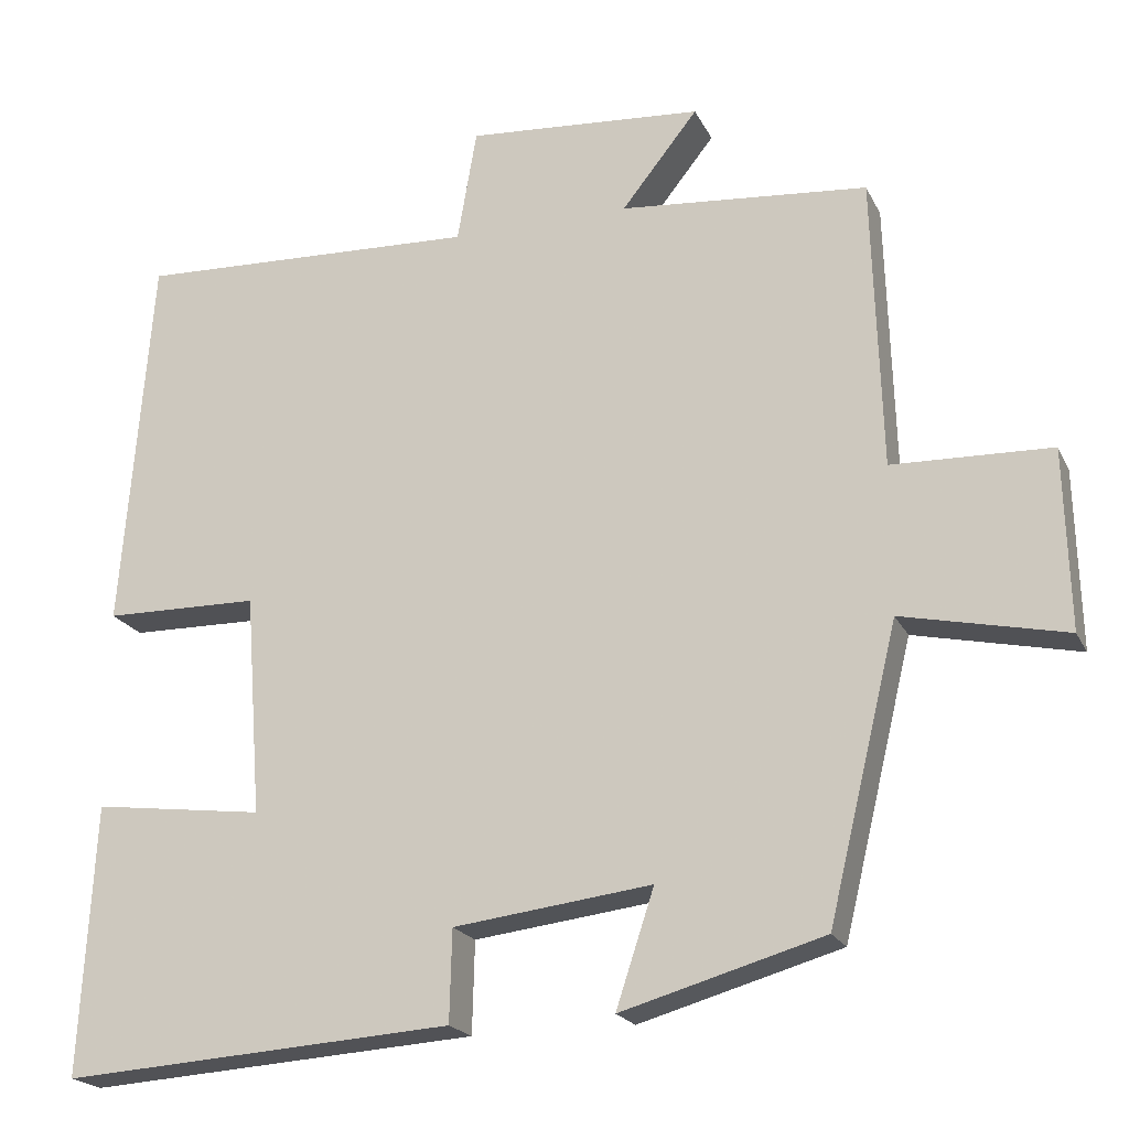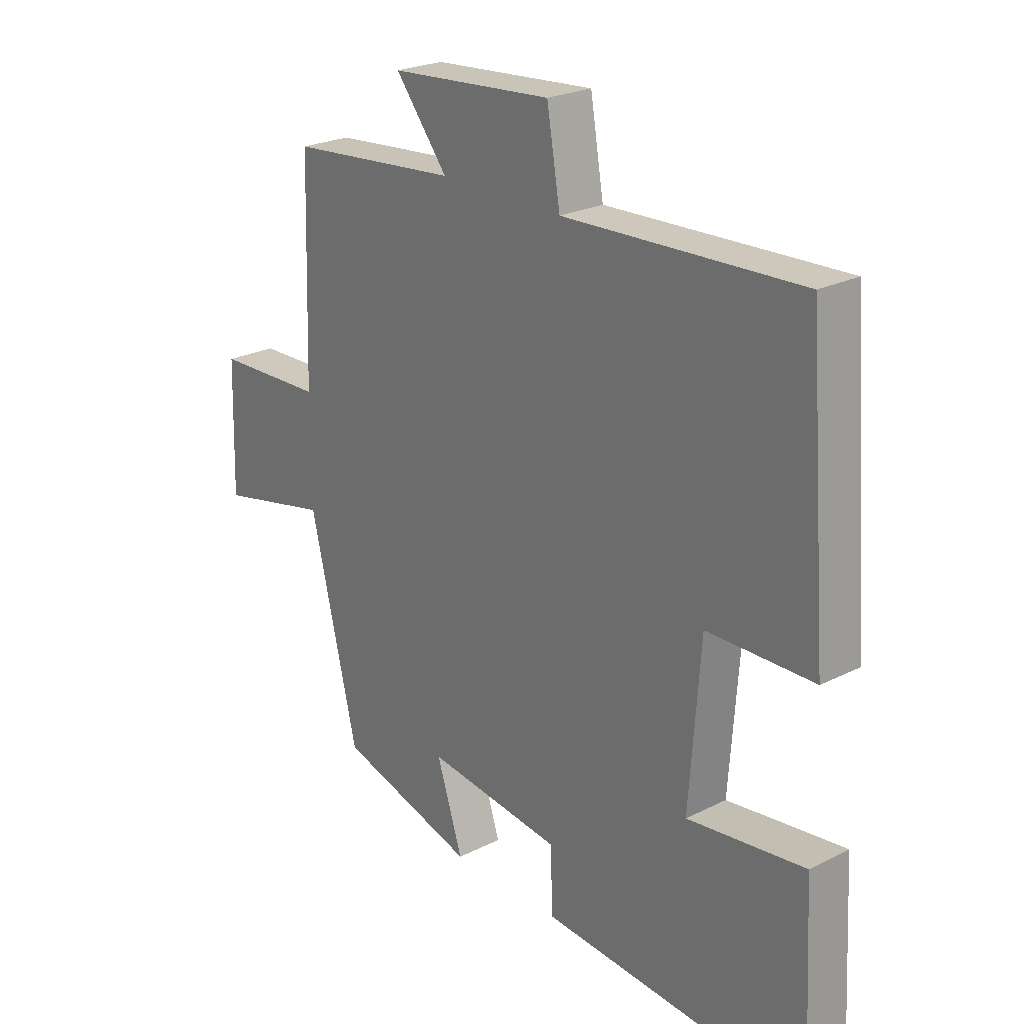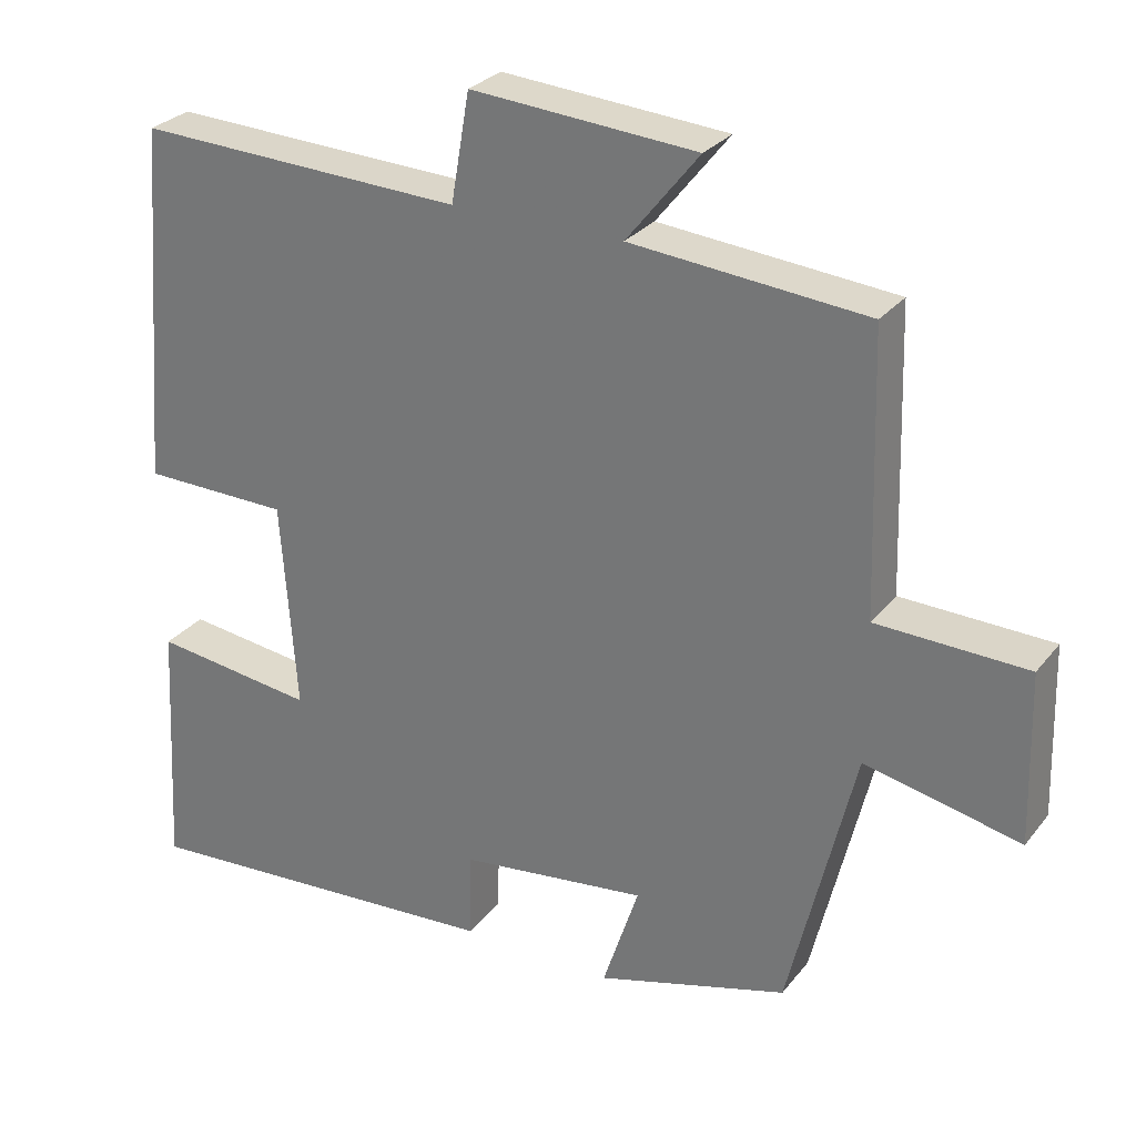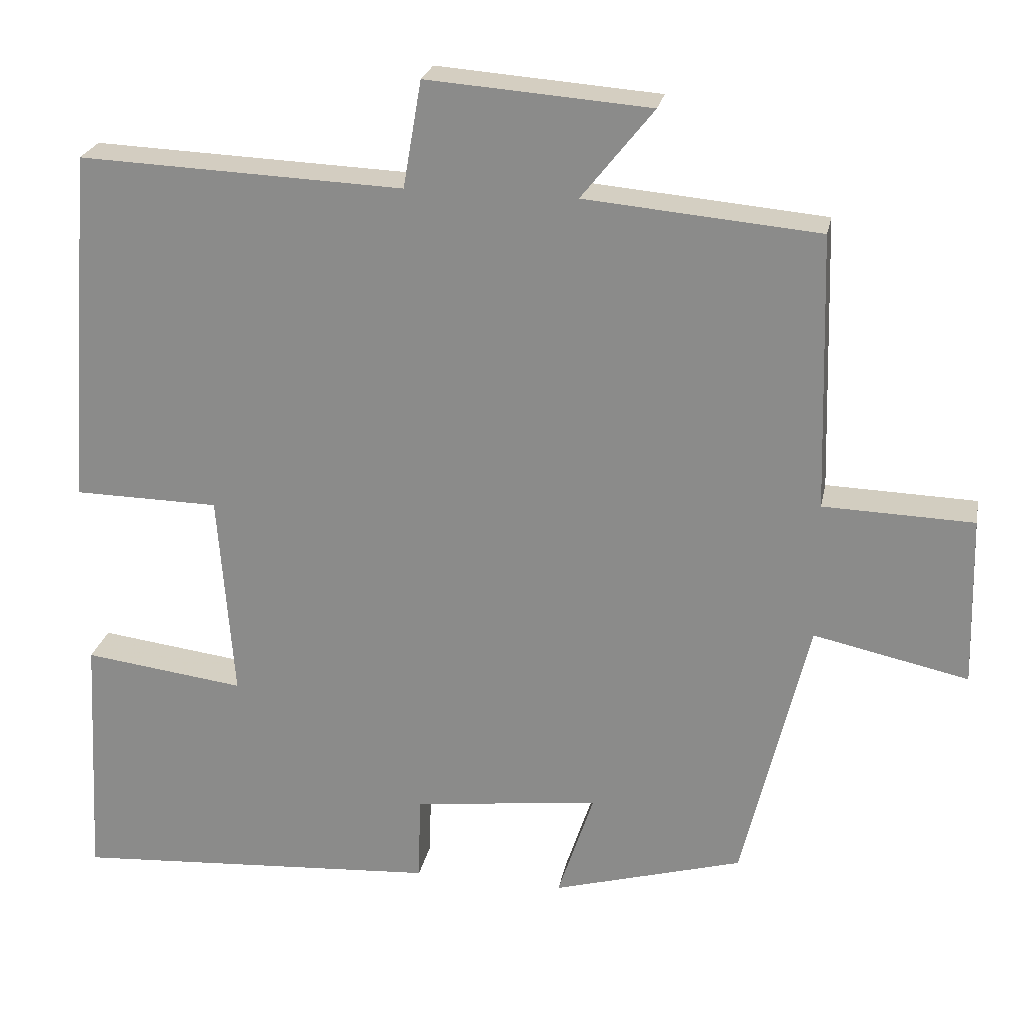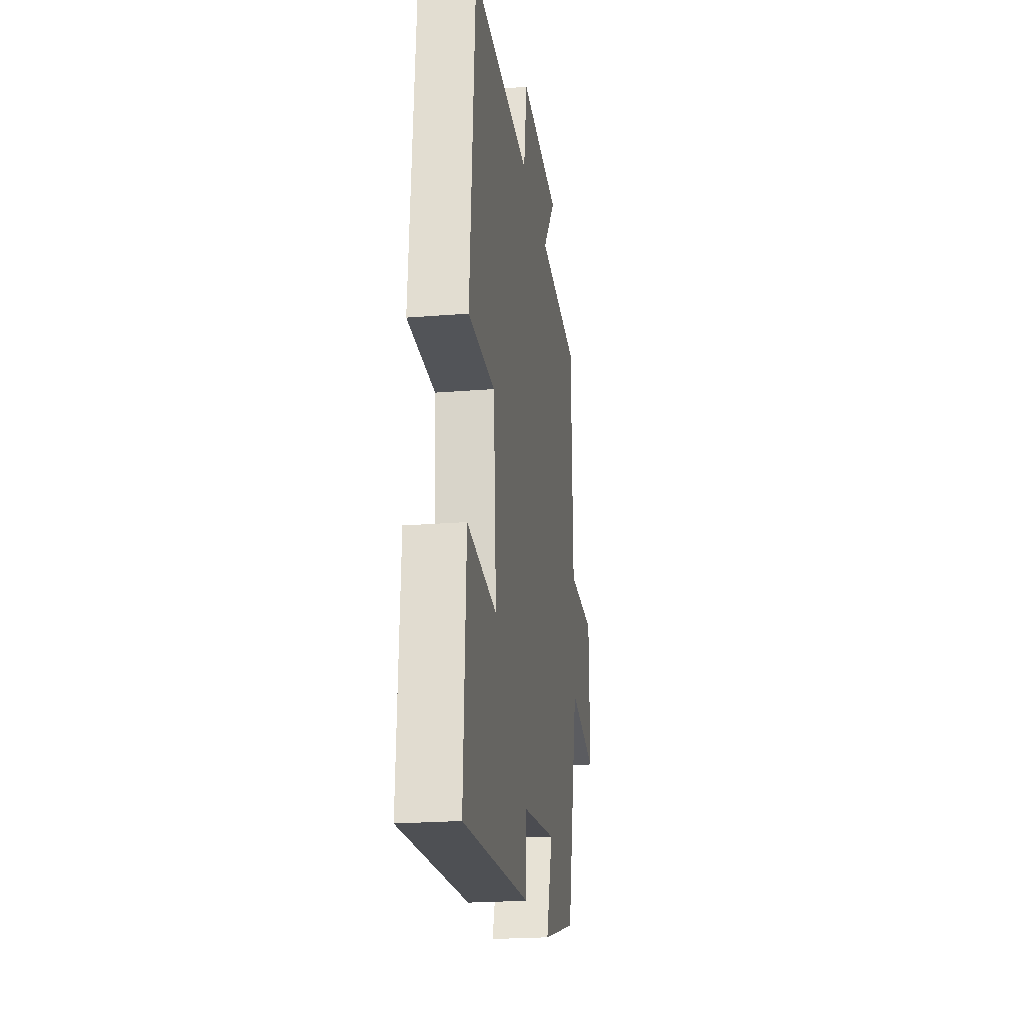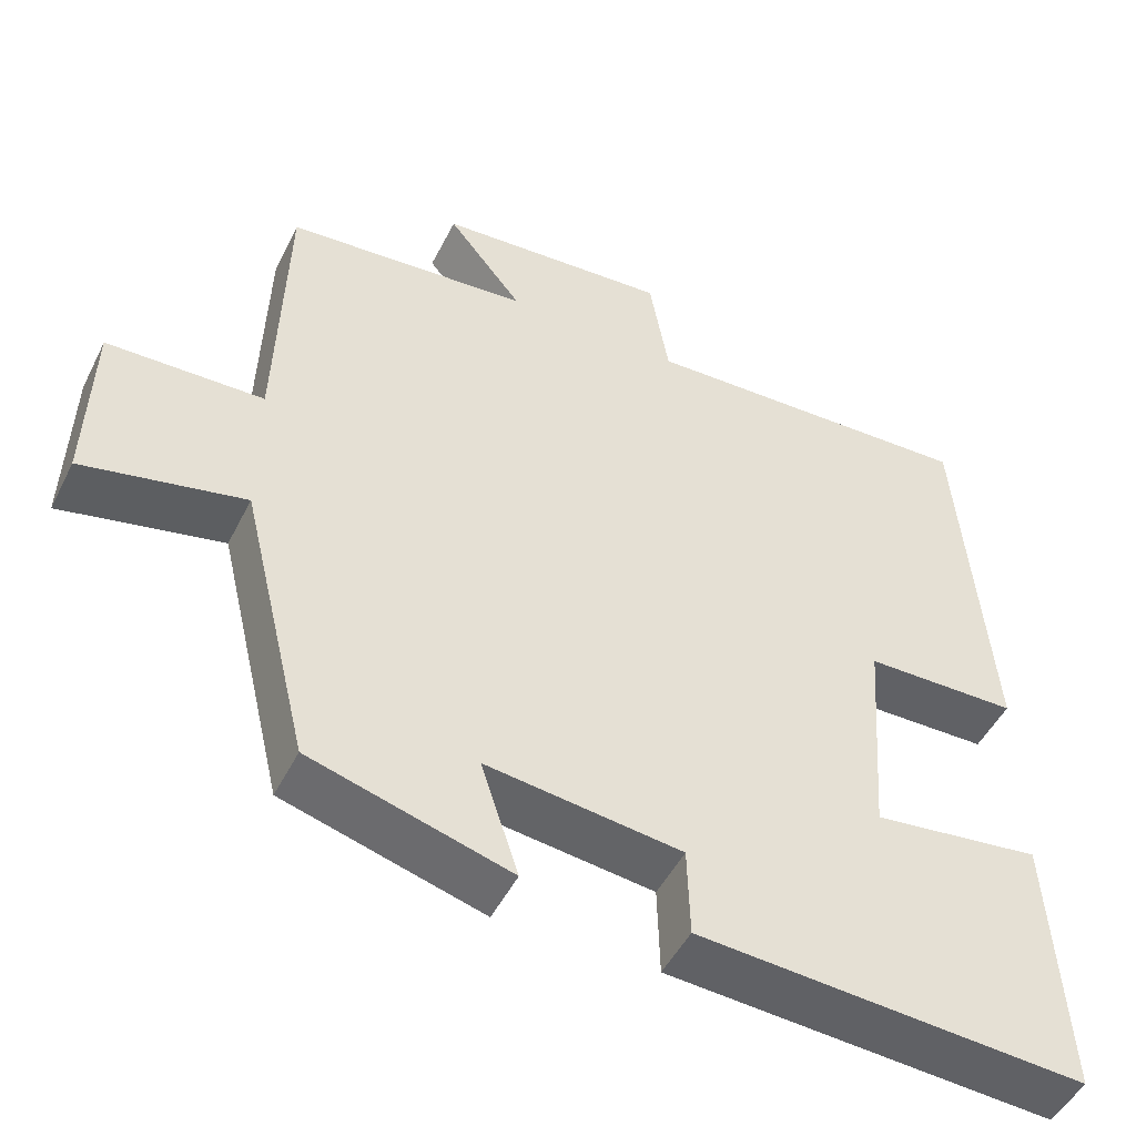
<metadata>
{"format":"obj","ext":"obj","renderer":"f3d","projection":"perspective","resolution":1024,"background":"white","views":[{"elev":-20.4,"azim":-160.0,"up":"+Z"},{"elev":24.0,"azim":50.0,"up":"+Z"},{"elev":28.2,"azim":-149.8,"up":"+Z"},{"elev":24.0,"azim":-168.9,"up":"+Z"},{"elev":-22.3,"azim":98.0,"up":"+Z"},{"elev":-48.9,"azim":-25.9,"up":"+Z"}]}
</metadata>
<code>
v -0.489 0.07 0.473
v -0.183 0.07 0.5
v -0.277 0.07 0.618
v 0.015 0.07 0.64
v 0.039 0.07 0.5
v 0.463 0.07 0.517
v 0.5 0.07 0.048
v 0.309 0.07 0.045
v 0.289 0.07 -0.227
v 0.5 0.07 -0.2
v 0.518 0.07 -0.532
v 0.035 0.07 -0.5
v 0.032 0.07 -0.387
v -0.212 0.07 -0.357
v -0.165 0.07 -0.5
v -0.414 0.07 -0.429
v -0.5 0.07 -0.072
v -0.702 0.07 -0.116
v -0.696 0.07 0.106
v -0.5 0.07 0.112
v -0.489 0 0.473
v -0.183 0 0.5
v -0.277 0 0.618
v 0.015 0 0.64
v 0.039 0 0.5
v 0.463 0 0.517
v 0.5 0 0.048
v 0.309 0 0.045
v 0.289 0 -0.227
v 0.5 0 -0.2
v 0.518 0 -0.532
v 0.035 0 -0.5
v 0.032 0 -0.387
v -0.212 0 -0.357
v -0.165 0 -0.5
v -0.414 0 -0.429
v -0.5 0 -0.072
v -0.702 0 -0.116
v -0.696 0 0.106
v -0.5 0 0.112
f 17 18 19 20
f 17 20 1
f 16 17 1
f 15 16 1
f 14 15 1
f 13 14 1 2
f 11 12 13
f 10 11 13
f 9 10 13
f 8 9 13 2
f 5 6 7 8
f 5 8 2 3
f 3 4 5
f 40 39 38 37
f 21 40 37
f 21 37 36
f 21 36 35
f 21 35 34
f 22 21 34 33
f 33 32 31
f 33 31 30
f 33 30 29
f 22 33 29 28
f 28 27 26 25
f 23 22 28 25
f 25 24 23
f 1 21 22 2
f 2 22 23 3
f 3 23 24 4
f 4 24 25 5
f 5 25 26 6
f 6 26 27 7
f 7 27 28 8
f 8 28 29 9
f 9 29 30 10
f 10 30 31 11
f 11 31 32 12
f 12 32 33 13
f 13 33 34 14
f 14 34 35 15
f 15 35 36 16
f 16 36 37 17
f 17 37 38 18
f 18 38 39 19
f 19 39 40 20
f 20 40 21 1

</code>
